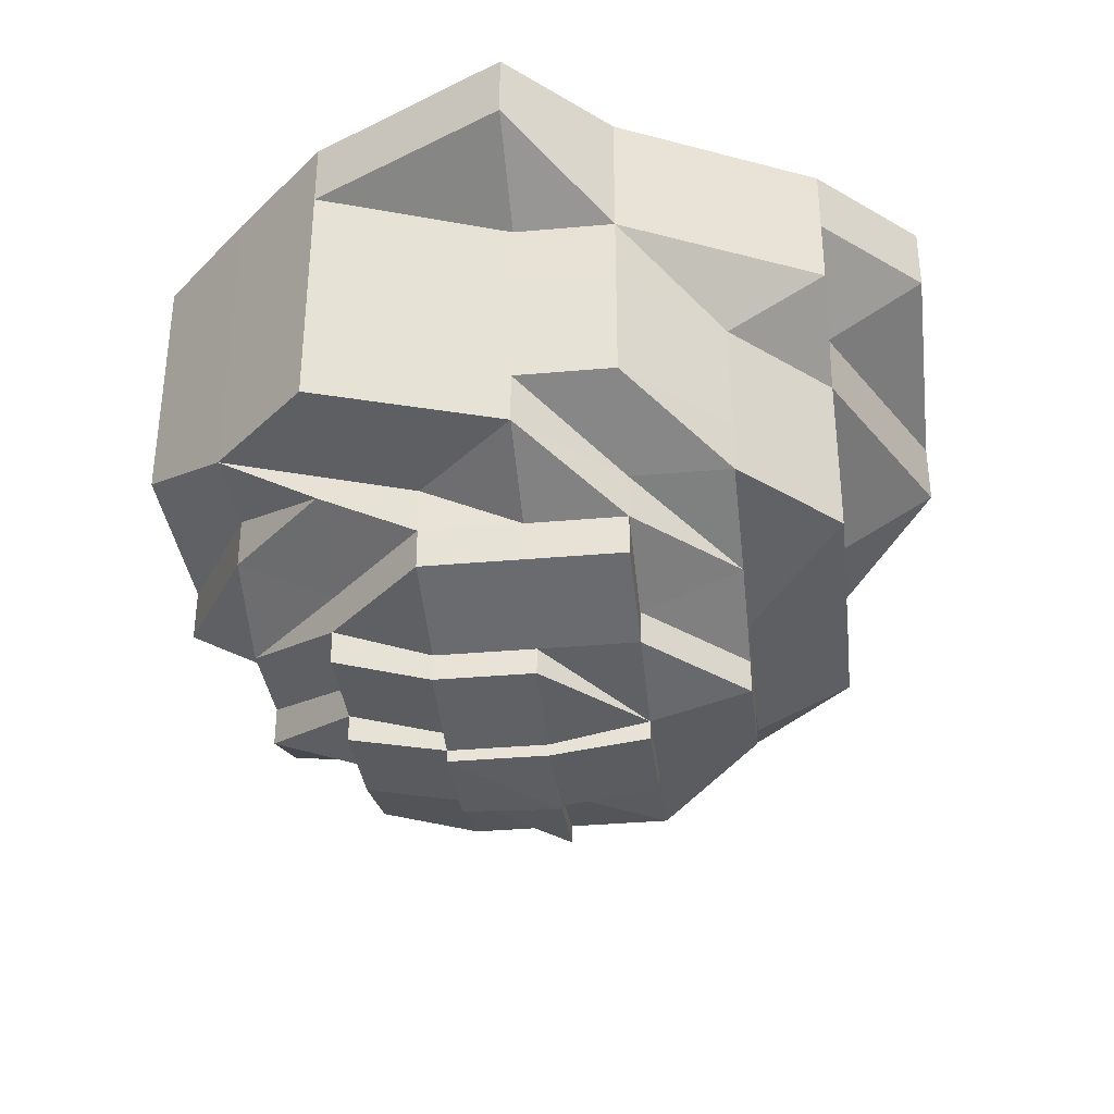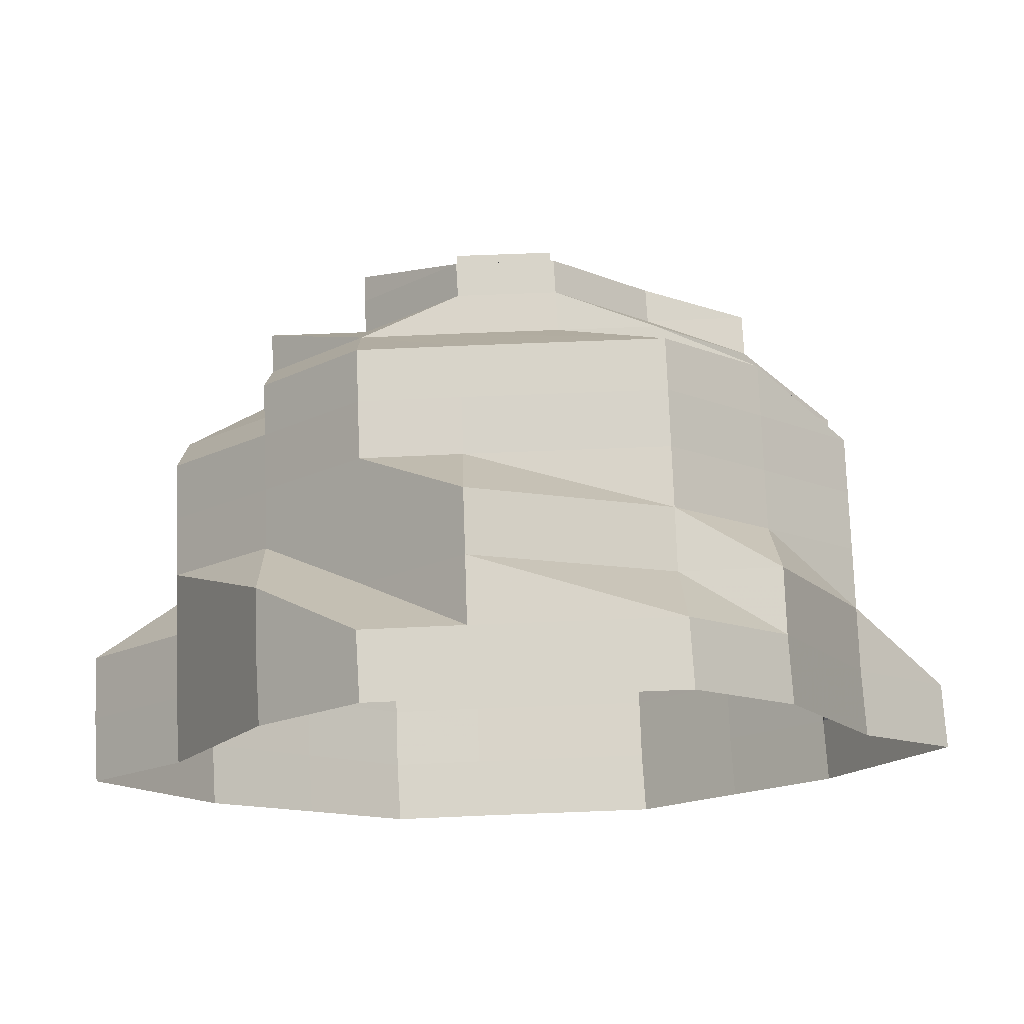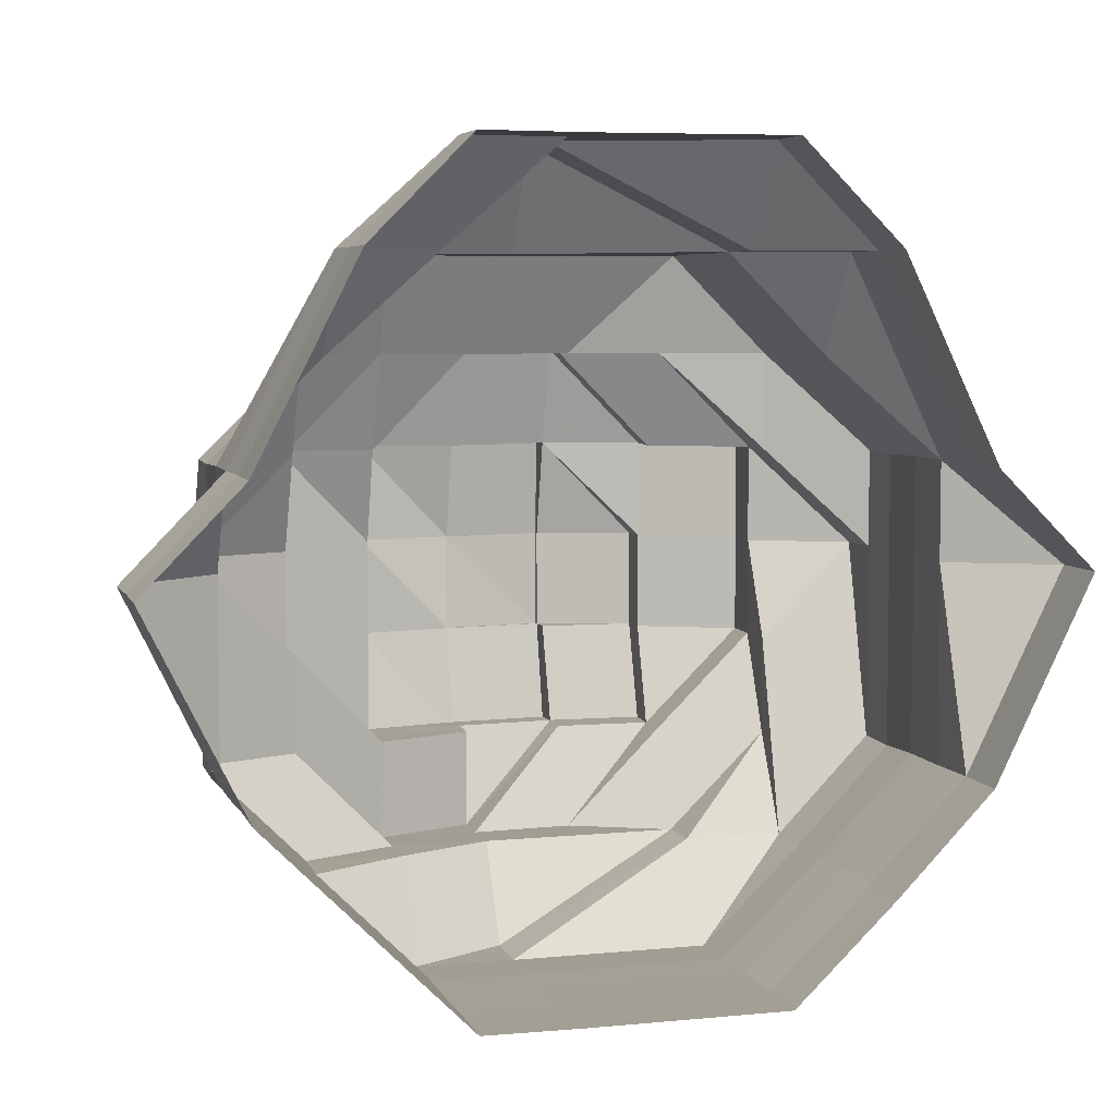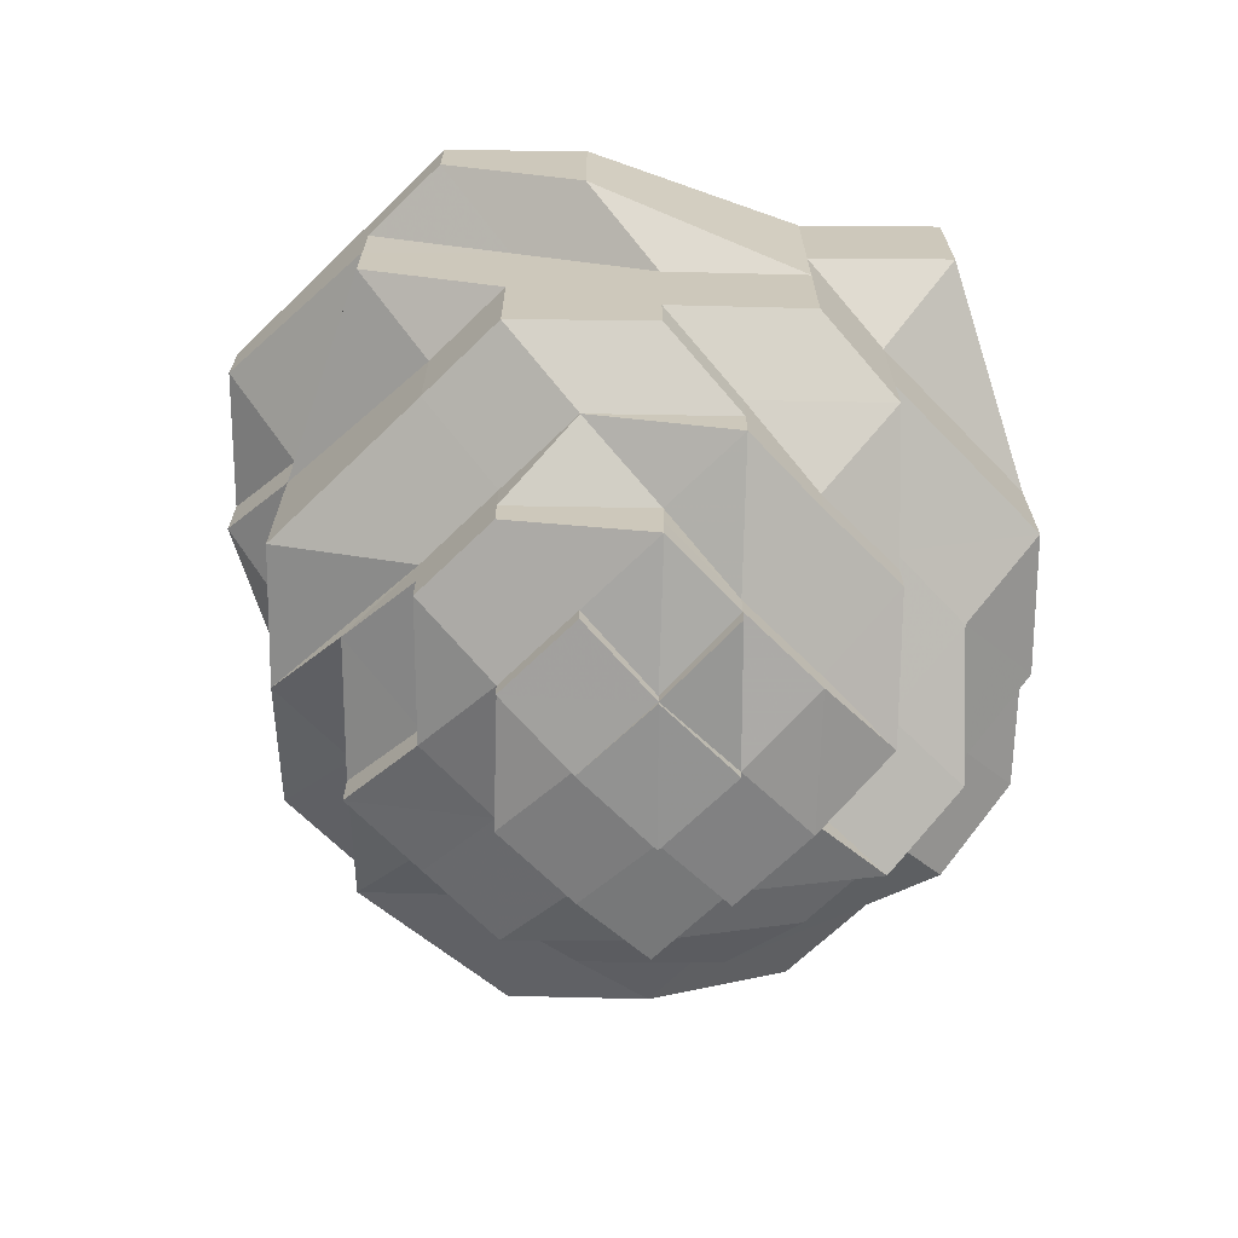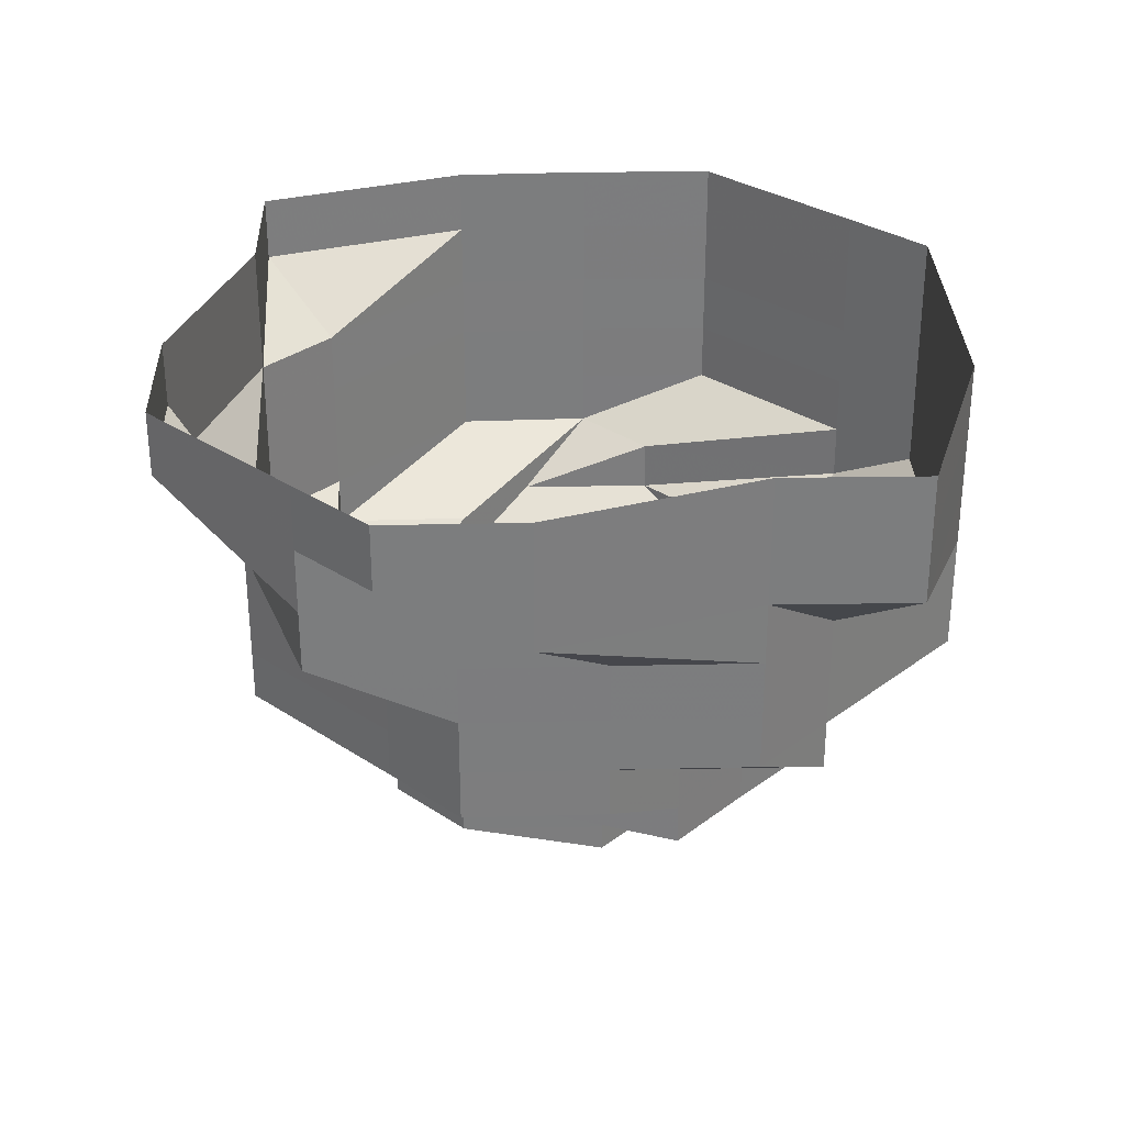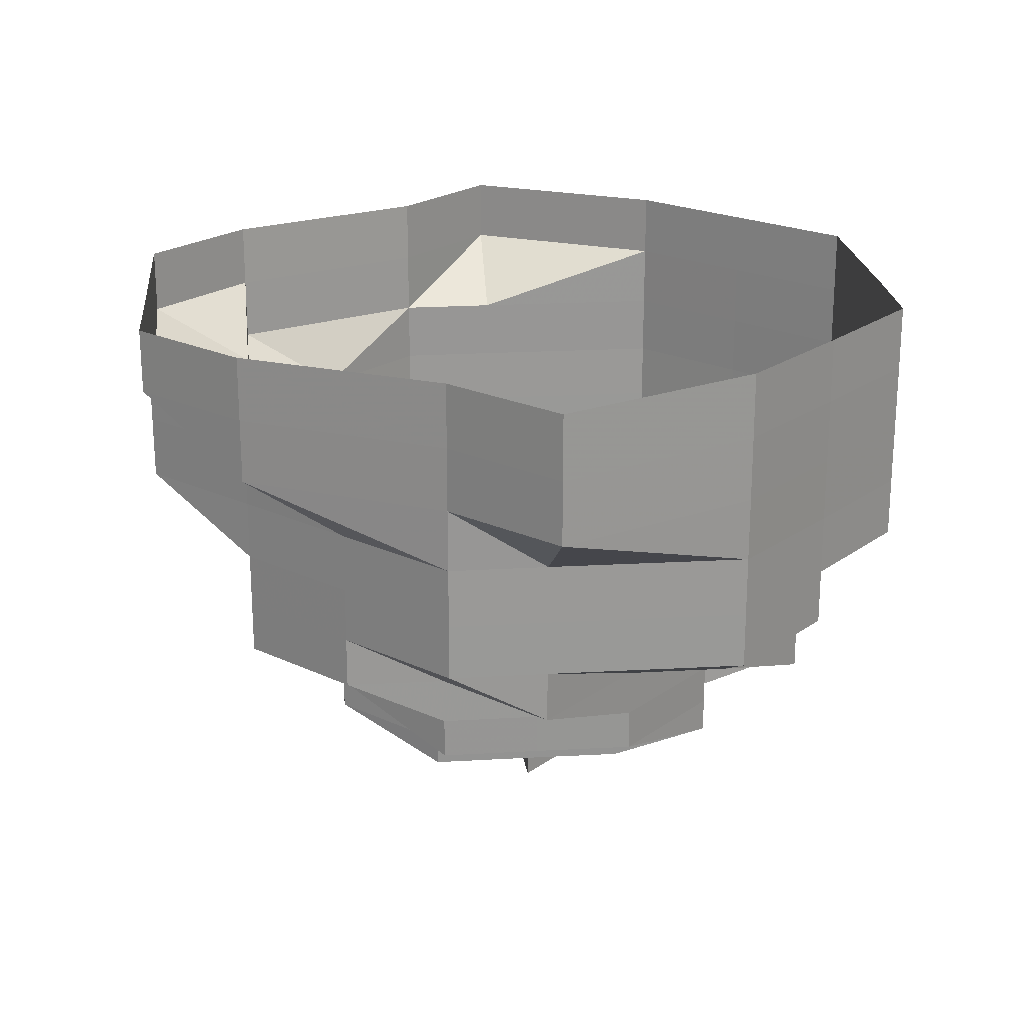
<metadata>
{"format":"obj","ext":"obj","renderer":"f3d","projection":"perspective","resolution":1024,"background":"white","views":[{"elev":-35.3,"azim":96.8,"up":"+Z"},{"elev":75.2,"azim":-2.3,"up":"+Y"},{"elev":5.6,"azim":-15.8,"up":"+Y"},{"elev":-68.1,"azim":-135.7,"up":"+Z"},{"elev":31.2,"azim":-136.7,"up":"+Z"},{"elev":21.8,"azim":-95.6,"up":"+Z"}]}
</metadata>
<code>
o 16856
v 2222 1860 7.388
v 2222 1860 7.388
v 2222 1860 7.381
v 2222 1860 7.381
v 2222 1860 7.388
v 2222 1860 7.381
v 2222 1860 7.388
v 2222 1860 7.381
v 2222 1860 7.388
v 2222 1860 7.381
v 2222 1860 7.388
v 2222 1860 7.374
v 2222 1860 7.381
v 2222 1860 7.388
v 2222 1860 7.374
v 2222 1860 7.374
v 2222 1860 7.381
v 2222 1860 7.388
v 2222 1860 7.374
v 2222 1860 7.381
v 2222 1860 7.388
v 2222 1860 7.374
v 2222 1860 7.381
v 2222 1860 7.388
v 2222 1860 7.374
v 2222 1860 7.381
v 2222 1860 7.388
v 2222 1860 7.374
v 2222 1860 7.381
v 2222 1860 7.388
v 2222 1860 7.374
v 2222 1860 7.381
v 2222 1860 7.388
v 2222 1860 7.374
v 2222 1860 7.381
v 2222 1860 7.388
v 2222 1860 7.374
v 2222 1860 7.381
v 2222 1860 7.388
v 2222 1860 7.374
v 2222 1860 7.381
v 2222 1860 7.388
v 2222 1860 7.374
v 2222 1860 7.381
v 2222 1860 7.374
v 2222 1860 7.374
v 2222 1860 7.374
v 2222 1860 7.368
v 2222 1860 7.374
v 2222 1860 7.368
v 2222 1860 7.368
v 2222 1860 7.368
v 2222 1860 7.368
v 2222 1860 7.362
v 2222 1860 7.368
v 2222 1860 7.362
v 2222 1860 7.362
v 2222 1860 7.368
v 2222 1860 7.362
v 2222 1860 7.368
v 2222 1860 7.362
v 2222 1860 7.368
v 2222 1860 7.362
v 2222 1860 7.368
v 2222 1860 7.362
v 2222 1860 7.368
v 2222 1860 7.362
v 2222 1860 7.368
v 2222 1860 7.362
v 2222 1860 7.368
v 2222 1860 7.362
v 2222 1860 7.368
v 2222 1860 7.362
v 2222 1860 7.368
v 2222 1860 7.362
v 2222 1860 7.368
v 2222 1860 7.362
v 2222 1860 7.362
v 2222 1860 7.356
v 2222 1860 7.362
v 2222 1860 7.356
v 2222 1860 7.356
v 2222 1860 7.351
v 2222 1860 7.356
v 2222 1860 7.351
v 2222 1860 7.362
v 2222 1860 7.356
v 2222 1860 7.356
v 2222 1860 7.356
v 2222 1860 7.351
v 2222 1860 7.356
v 2222 1860 7.351
v 2222 1860 7.351
v 2222 1860 7.346
v 2222 1860 7.351
v 2222 1860 7.346
v 2222 1860 7.356
v 2222 1860 7.351
v 2222 1860 7.346
v 2222 1860 7.351
v 2222 1860 7.346
v 2222 1860 7.356
v 2222 1860 7.351
v 2222 1860 7.346
v 2222 1860 7.342
v 2222 1860 7.356
v 2222 1860 7.351
v 2222 1860 7.356
v 2222 1860 7.351
v 2222 1860 7.346
v 2222 1860 7.356
v 2222 1860 7.351
v 2222 1860 7.346
v 2222 1860 7.356
v 2222 1860 7.351
v 2222 1860 7.346
v 2222 1860 7.356
v 2222 1860 7.351
v 2222 1860 7.346
v 2222 1860 7.346
v 2222 1860 7.342
v 2222 1860 7.346
v 2222 1860 7.342
v 2222 1860 7.342
v 2222 1860 7.339
v 2222 1860 7.351
v 2222 1860 7.346
v 2222 1860 7.356
v 2222 1860 7.351
v 2222 1860 7.356
v 2222 1860 7.351
v 2222 1860 7.351
v 2222 1860 7.346
v 2222 1860 7.342
v 2222 1860 7.339
v 2222 1860 7.339
v 2222 1860 7.346
v 2222 1860 7.342
v 2222 1860 7.342
v 2222 1860 7.339
v 2222 1860 7.342
v 2222 1860 7.339
v 2222 1860 7.339
v 2222 1860 7.336
v 2222 1860 7.342
v 2222 1860 7.336
v 2222 1860 7.334
v 2222 1860 7.336
v 2222 1860 7.336
v 2222 1860 7.336
v 2222 1860 7.339
v 2222 1860 7.346
v 2222 1860 7.342
v 2222 1860 7.346
v 2222 1860 7.356
v 2222 1860 7.351
v 2222 1860 7.339
v 2222 1860 7.346
v 2222 1860 7.342
v 2222 1860 7.346
v 2222 1860 7.342
v 2222 1860 7.342
v 2222 1860 7.339
v 2222 1860 7.339
v 2222 1860 7.342
v 2222 1860 7.351
v 2222 1860 7.346
v 2222 1860 7.346
v 2222 1860 7.342
v 2222 1860 7.342
v 2222 1860 7.339
v 2222 1860 7.336
v 2222 1860 7.342
v 2222 1860 7.339
v 2222 1860 7.346
v 2222 1860 7.342
v 2222 1860 7.339
v 2222 1860 7.339
v 2222 1860 7.339
v 2222 1860 7.336
v 2222 1860 7.336
v 2222 1860 7.336
v 2222 1860 7.336
v 2222 1860 7.334
v 2222 1860 7.336
v 2222 1860 7.334
v 2222 1860 7.336
v 2222 1860 7.334
v 2222 1860 7.336
v 2222 1860 7.336
v 2222 1860 7.334
v 2222 1860 7.334
v 2222 1860 7.333
v 2222 1860 7.334
v 2222 1860 7.333
v 2222 1860 7.334
v 2222 1860 7.333
v 2222 1860 7.334
v 2222 1860 7.336
v 2222 1860 7.334
v 2222 1860 7.333
v 2222 1860 7.334
v 2222 1860 7.333
v 2222 1860 7.336
v 2222 1860 7.334
v 2222 1860 7.334
v 2222 1860 7.333
v 2222 1860 7.334
v 2222 1860 7.333
v 2222 1860 7.336
v 2222 1860 7.339
v 2222 1860 7.339
v 2222 1860 7.336
v 2222 1860 7.336
v 2222 1860 7.336
v 2222 1860 7.339
v 2222 1860 7.342
v 2222 1860 7.346
v 2222 1860 7.342
v 2222 1860 7.339
v 2222 1860 7.342
v 2222 1860 7.339
v 2222 1860 7.342
v 2222 1860 7.339
v 2222 1860 7.336
v 2222 1860 7.342
v 2222 1860 7.342
v 2222 1860 7.339
v 2222 1860 7.342
v 2222 1860 7.339
v 2222 1860 7.339
v 2222 1860 7.342
v 2222 1860 7.336
v 2222 1860 7.334
v 2222 1860 7.334
v 2222 1860 7.336
v 2222 1860 7.334
v 2222 1860 7.334
v 2222 1860 7.334
v 2222 1860 7.333
v 2222 1860 7.334
v 2222 1860 7.334
v 2222 1860 7.334
v 2222 1860 7.336
v 2222 1860 7.342
v 2222 1860 7.346
v 2222 1860 7.342
v 2222 1860 7.336
v 2222 1860 7.339
v 2222 1860 7.336
v 2222 1860 7.333
v 2222 1860 7.334
v 2222 1860 7.333
v 2222 1860 7.333
v 2222 1860 7.333
v 2222 1860 7.333
v 2222 1860 7.333
v 2222 1860 7.333
v 2222 1860 7.333
v 2222 1860 7.333
v 2222 1860 7.333
v 2222 1860 7.333
f 1 2 3
f 3 2 4
f 2 5 4
f 6 1 3
f 7 1 6
f 4 5 8
f 5 9 8
f 10 7 6
f 11 7 10
f 6 3 12
f 13 11 10
f 14 11 13
f 10 6 15
f 15 6 12
f 13 10 16
f 16 10 15
f 17 14 13
f 18 14 17
f 19 13 16
f 17 13 19
f 20 18 17
f 21 18 20
f 22 17 19
f 20 17 22
f 23 21 20
f 24 21 23
f 25 20 22
f 23 20 25
f 26 24 23
f 27 24 26
f 28 23 25
f 26 23 28
f 29 27 26
f 30 27 29
f 31 26 28
f 29 26 31
f 32 30 29
f 33 30 32
f 34 29 31
f 32 29 34
f 35 33 32
f 36 33 35
f 37 32 34
f 35 32 37
f 38 36 35
f 39 36 38
f 40 35 37
f 38 35 40
f 41 39 38
f 42 39 41
f 43 38 40
f 41 38 43
f 44 42 41
f 9 42 44
f 8 9 44
f 44 41 45
f 45 41 43
f 8 44 46
f 46 44 45
f 47 8 46
f 4 8 47
f 46 45 48
f 49 4 47
f 3 4 49
f 12 3 49
f 47 46 50
f 50 46 48
f 49 47 51
f 51 47 50
f 12 49 52
f 52 49 51
f 53 12 52
f 15 12 53
f 52 51 54
f 55 15 53
f 16 15 55
f 53 52 56
f 56 52 54
f 55 53 57
f 57 53 56
f 58 16 55
f 19 16 58
f 59 55 57
f 58 55 59
f 60 19 58
f 22 19 60
f 61 58 59
f 60 58 61
f 62 22 60
f 25 22 62
f 63 60 61
f 62 60 63
f 64 25 62
f 28 25 64
f 65 62 63
f 64 62 65
f 66 28 64
f 31 28 66
f 67 64 65
f 66 64 67
f 68 31 66
f 34 31 68
f 69 66 67
f 68 66 69
f 70 34 68
f 37 34 70
f 71 68 69
f 70 68 71
f 72 37 70
f 40 37 72
f 73 70 71
f 72 70 73
f 74 40 72
f 43 40 74
f 75 72 73
f 74 72 75
f 76 43 74
f 45 43 76
f 48 45 76
f 76 74 77
f 77 74 75
f 48 76 78
f 78 76 77
f 78 77 79
f 80 48 78
f 50 48 80
f 81 78 79
f 80 78 81
f 79 77 82
f 77 75 82
f 81 79 83
f 84 82 85
f 86 50 80
f 51 50 86
f 54 51 86
f 86 80 87
f 87 80 81
f 54 86 88
f 88 86 87
f 89 54 88
f 56 54 89
f 89 88 90
f 91 56 89
f 57 56 91
f 92 89 90
f 91 89 92
f 90 88 93
f 88 87 93
f 92 90 94
f 95 93 96
f 97 57 91
f 59 57 97
f 98 91 92
f 97 91 98
f 98 92 99
f 99 92 94
f 94 100 101
f 102 59 97
f 61 59 102
f 103 97 98
f 102 97 103
f 104 98 99
f 103 98 104
f 99 94 105
f 104 99 105
f 106 61 102
f 107 102 103
f 106 102 107
f 107 103 104
f 63 61 106
f 108 63 106
f 65 63 108
f 109 106 107
f 108 106 109
f 110 107 104
f 109 107 110
f 111 65 108
f 67 65 111
f 112 108 109
f 111 108 112
f 113 109 110
f 112 109 113
f 114 67 111
f 69 67 114
f 115 111 112
f 114 111 115
f 116 112 113
f 115 112 116
f 117 69 114
f 71 69 117
f 118 114 115
f 117 114 118
f 119 115 116
f 118 115 119
f 120 118 119
f 119 116 121
f 120 122 123
f 124 123 125
f 126 118 120
f 126 117 118
f 127 126 120
f 128 71 117
f 128 117 126
f 73 71 128
f 129 128 126
f 129 126 127
f 130 73 128
f 130 128 129
f 75 73 130
f 82 75 130
f 82 130 131
f 131 130 129
f 132 82 131
f 127 133 134
f 135 134 136
f 137 129 127
f 131 129 137
f 137 127 138
f 138 127 139
f 138 139 135
f 140 138 135
f 141 138 142
f 140 143 144
f 145 137 138
f 146 144 147
f 148 149 147
f 150 151 149
f 152 137 145
f 152 131 137
f 132 131 152
f 153 152 145
f 154 132 152
f 154 152 153
f 83 132 154
f 83 155 156
f 153 145 157
f 158 83 154
f 159 154 153
f 158 154 159
f 160 158 161
f 162 158 159
f 162 159 163
f 159 153 163
f 163 153 157
f 164 165 163
f 166 83 158
f 166 81 83
f 87 81 166
f 167 166 158
f 93 87 166
f 93 166 167
f 168 93 167
f 168 167 169
f 157 170 171
f 157 171 172
f 169 173 174
f 169 175 173
f 176 168 169
f 94 168 176
f 105 94 176
f 176 169 177
f 177 169 178
f 105 176 179
f 179 176 177
f 179 177 180
f 177 178 181
f 180 177 181
f 178 163 181
f 182 179 180
f 183 182 184
f 185 181 186
f 186 187 188
f 181 163 189
f 163 157 189
f 189 157 190
f 181 189 191
f 189 190 191
f 191 192 193
f 194 191 195
f 195 196 197
f 191 172 196
f 198 199 191
f 200 198 201
f 201 202 203
f 192 204 205
f 206 205 207
f 207 208 209
f 210 204 206
f 211 212 210
f 213 212 204
f 204 214 205
f 214 215 208
f 212 216 204
f 204 216 214
f 212 121 216
f 217 218 121
f 219 121 220
f 121 221 216
f 121 116 221
f 116 113 221
f 216 221 222
f 216 222 214
f 221 113 223
f 221 223 222
f 113 110 223
f 222 224 214
f 222 223 224
f 214 224 225
f 223 110 226
f 223 226 224
f 110 104 226
f 226 227 228
f 226 104 229
f 229 104 105
f 224 230 225
f 229 105 230
f 230 105 179
f 225 230 182
f 230 179 182
f 231 232 230
f 182 233 234
f 235 236 234
f 237 236 238
f 239 234 240
f 237 241 240
f 184 242 240
f 243 244 242
f 245 246 247
f 248 249 250
f 251 252 253
f 254 253 255
f 256 257 255
f 258 259 260
f 259 261 262

</code>
